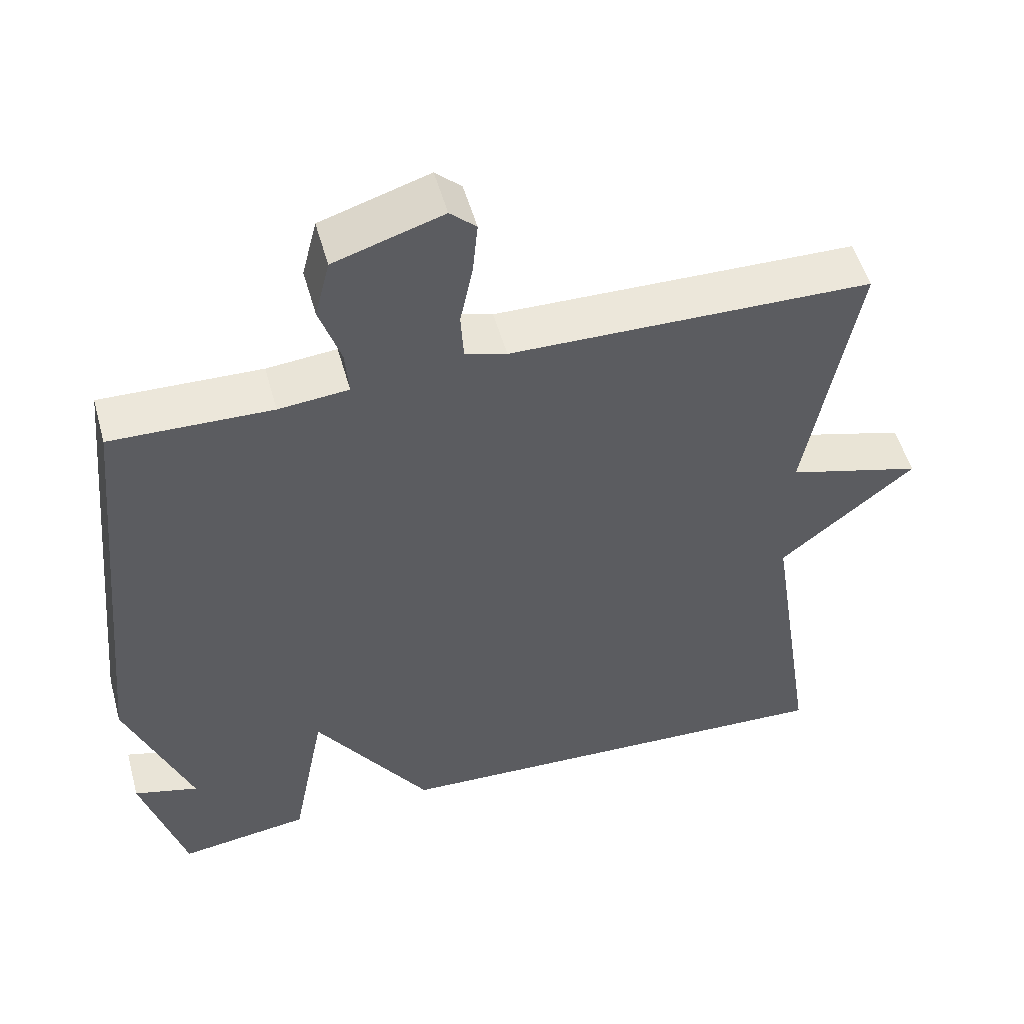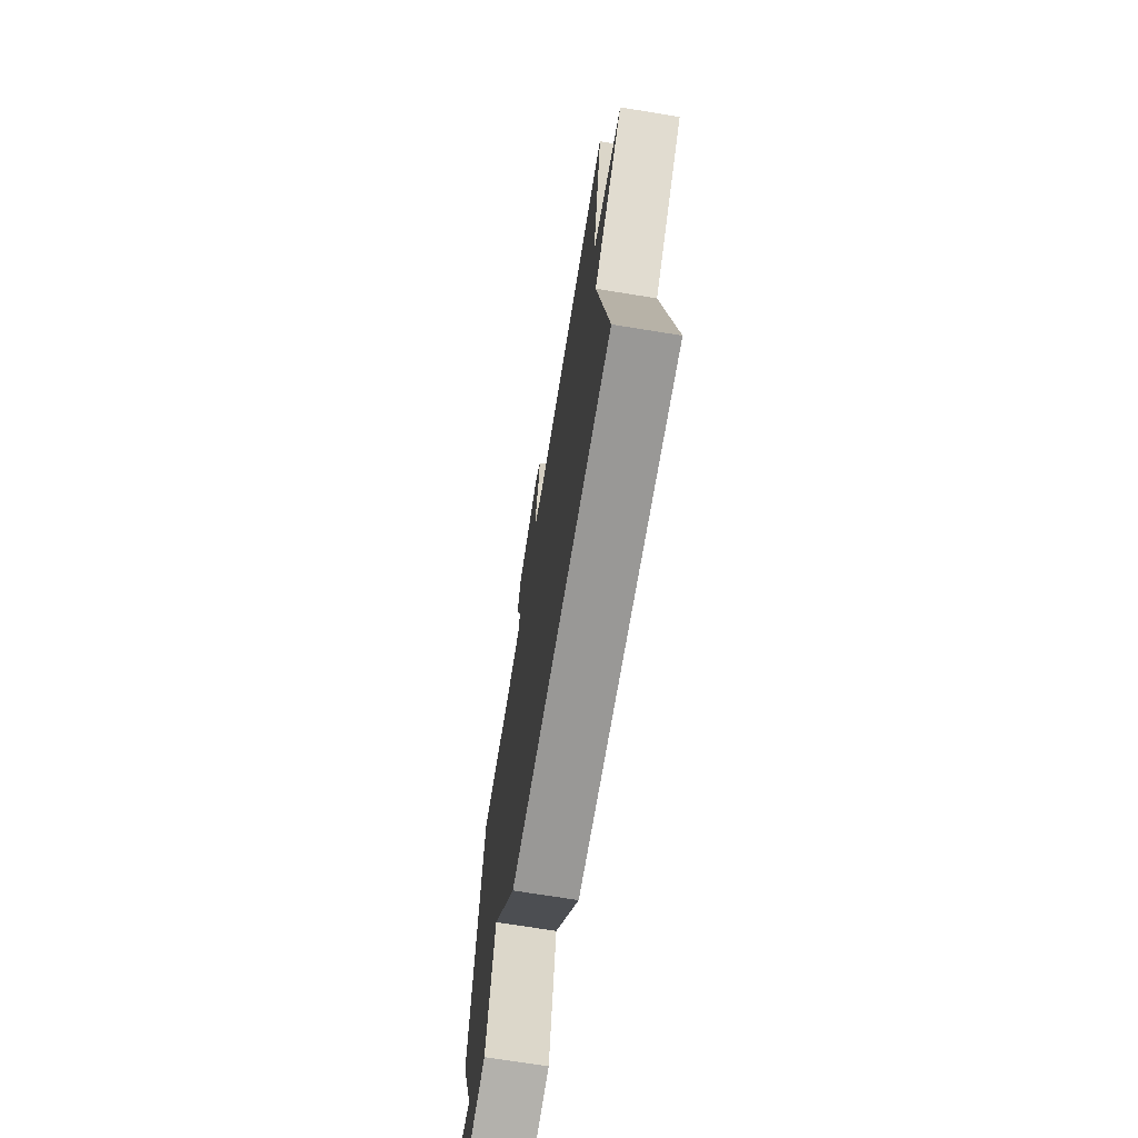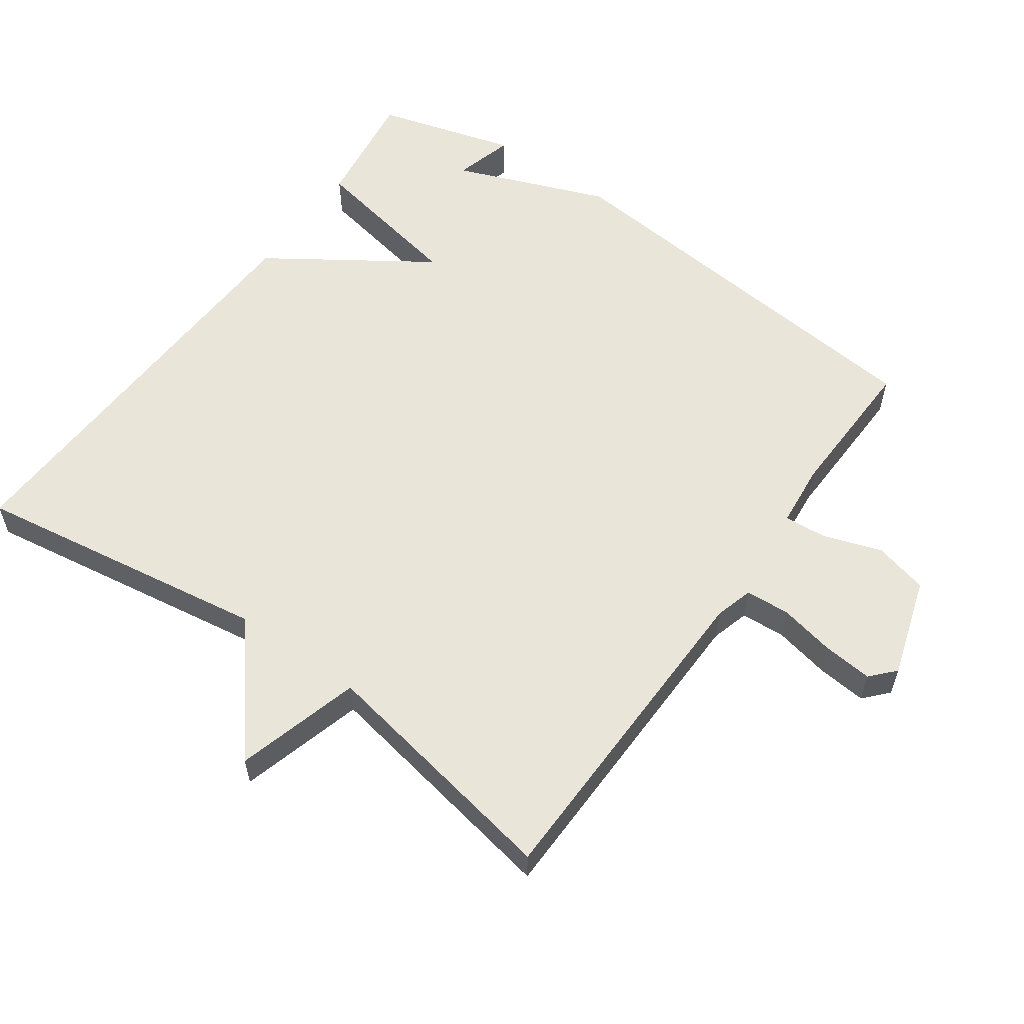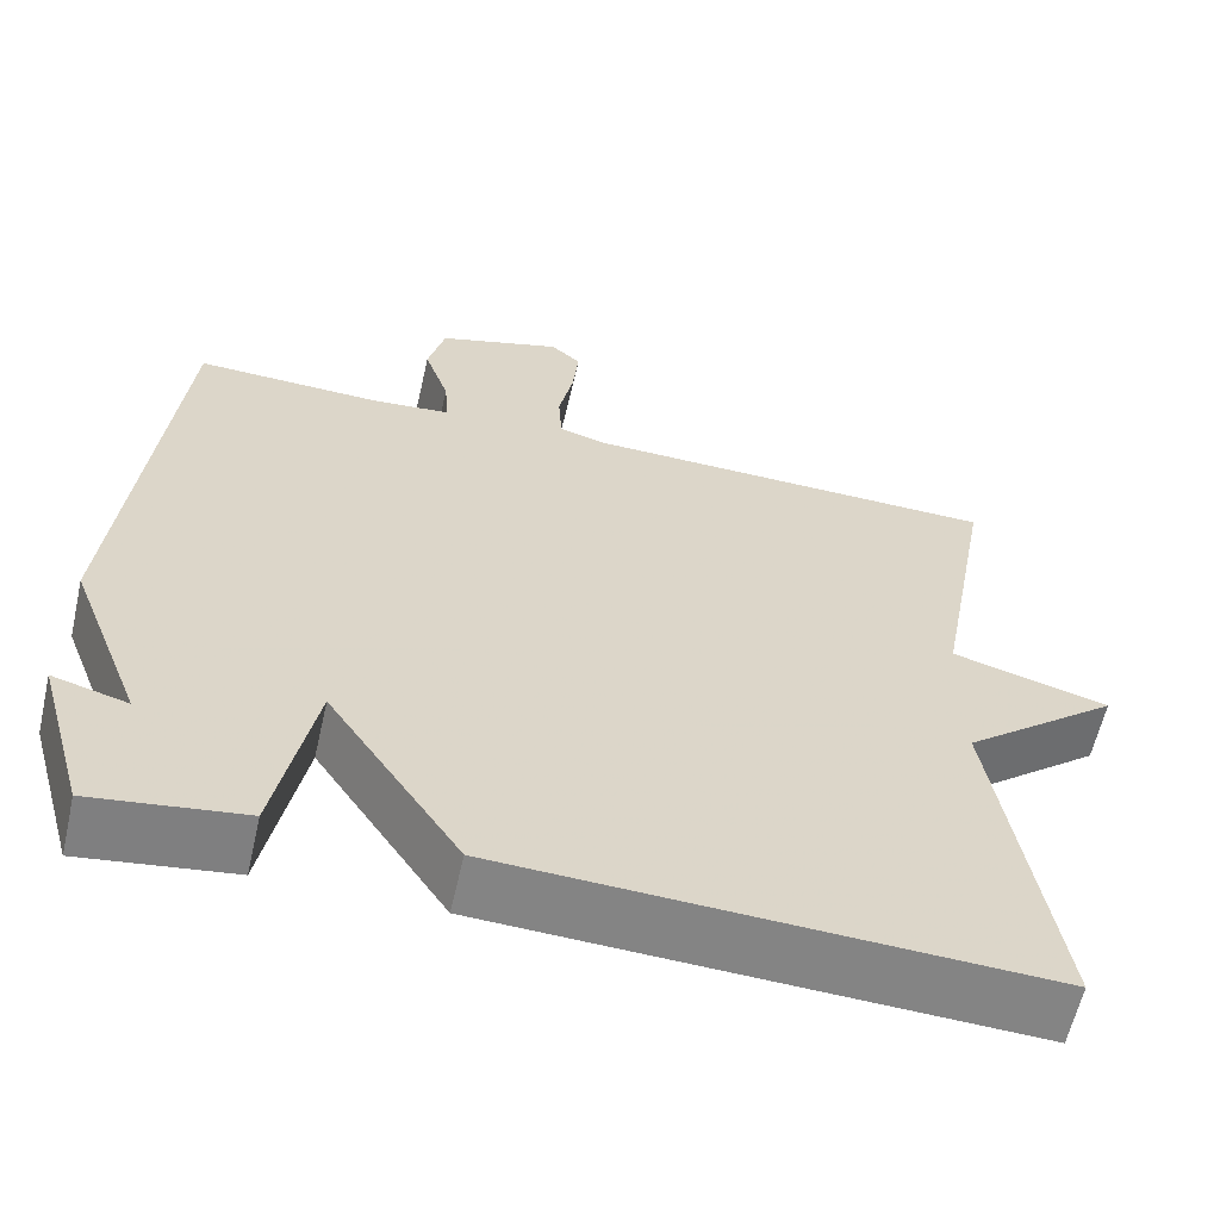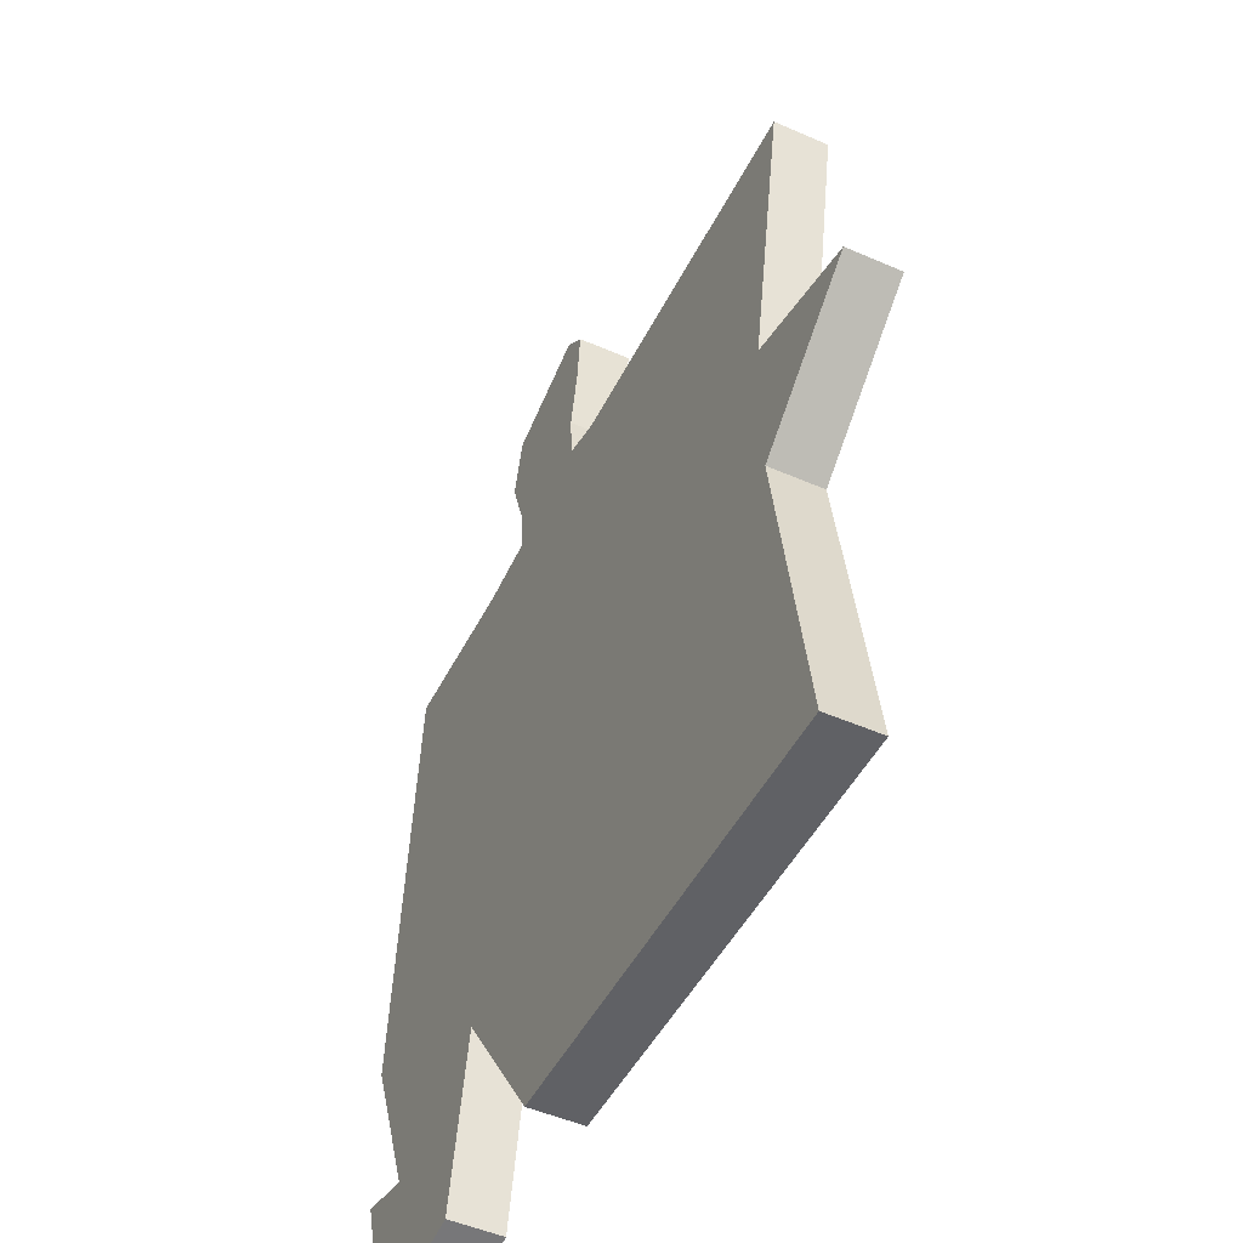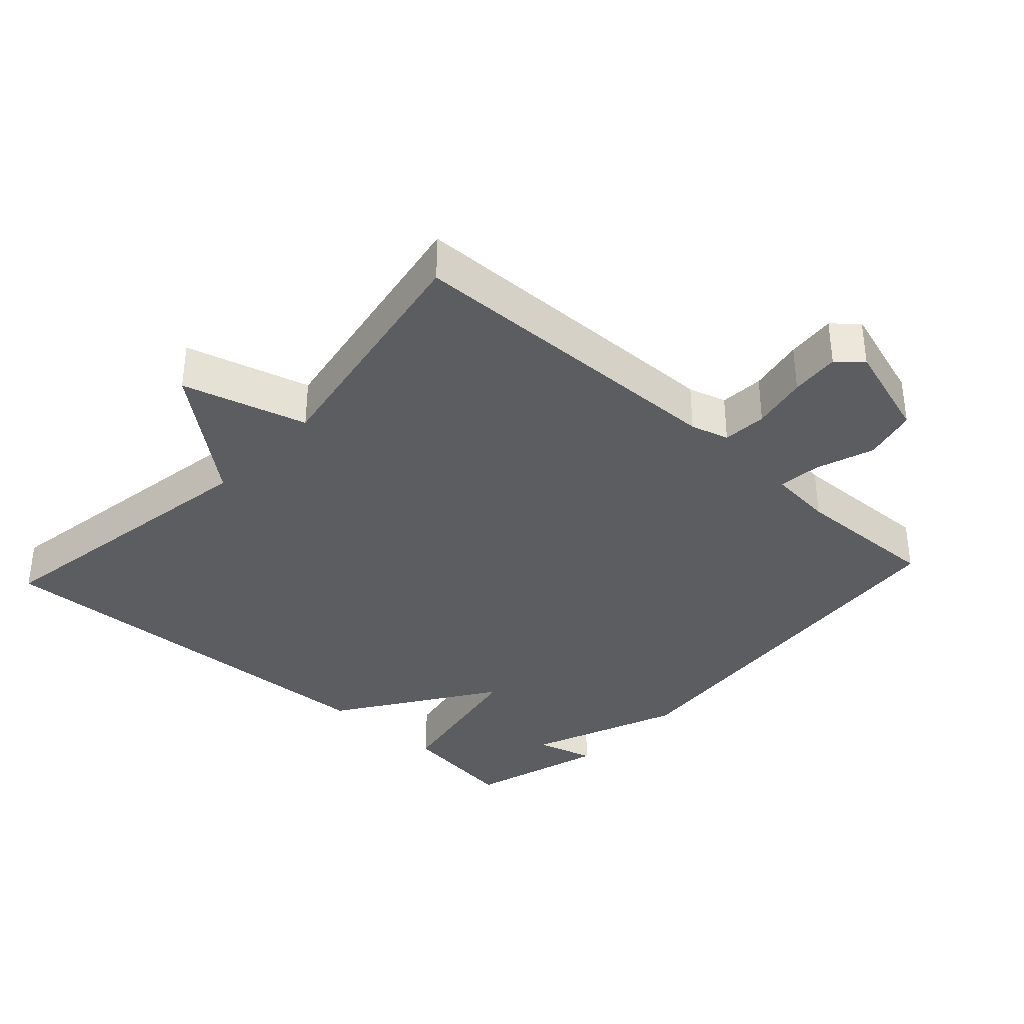
<metadata>
{"format":"obj","ext":"obj","renderer":"f3d","projection":"perspective","resolution":1024,"background":"white","views":[{"elev":52.0,"azim":164.6,"up":"+Z"},{"elev":-70.9,"azim":-99.2,"up":"+Z"},{"elev":57.7,"azim":-54.6,"up":"+Y"},{"elev":-61.1,"azim":167.1,"up":"+Z"},{"elev":-49.6,"azim":-115.8,"up":"+Z"},{"elev":-35.6,"azim":-42.7,"up":"+Y"}]}
</metadata>
<code>
v 0.5 0.07 0.5
v 0.558 0.07 -0.096
v 0.471 0.07 -0.32
v 0.558 0.07 -0.296
v 0.5 0.07 -0.5
v 0.324 0.07 -0.475
v 0.279 0.07 -0.243
v 0.124 0.07 -0.475
v -0.5 0.07 -0.5
v -0.433 0.07 -0.066
v -0.615 0.07 0.083
v -0.433 0.07 0.134
v -0.5 0.07 0.5
v -0.013 0.07 0.509
v 0.043 0.07 0.525
v 0.047 0.07 0.59
v 0.03 0.07 0.672
v 0.023 0.07 0.744
v 0.058 0.07 0.776
v 0.204 0.07 0.73
v 0.224 0.07 0.651
v 0.195 0.07 0.565
v 0.19 0.07 0.503
v 0.284 0.07 0.494
v 0.5 0 0.5
v 0.558 0 -0.096
v 0.471 0 -0.32
v 0.558 0 -0.296
v 0.5 0 -0.5
v 0.324 0 -0.475
v 0.279 0 -0.243
v 0.124 0 -0.475
v -0.5 0 -0.5
v -0.433 0 -0.066
v -0.615 0 0.083
v -0.433 0 0.134
v -0.5 0 0.5
v -0.013 0 0.509
v 0.043 0 0.525
v 0.047 0 0.59
v 0.03 0 0.672
v 0.023 0 0.744
v 0.058 0 0.776
v 0.204 0 0.73
v 0.224 0 0.651
v 0.195 0 0.565
v 0.19 0 0.503
v 0.284 0 0.494
f 20 21 22
f 19 20 22
f 18 19 22
f 17 18 22
f 16 17 22
f 15 16 22 23
f 14 15 23
f 14 23 24
f 13 14 24
f 12 13 24
f 10 11 12
f 7 8 9 10
f 24 1 2
f 12 24 2
f 10 12 2
f 7 10 2
f 3 4 5 6
f 2 3 6 7
f 46 45 44
f 46 44 43
f 46 43 42
f 46 42 41
f 46 41 40
f 47 46 40 39
f 47 39 38
f 48 47 38
f 48 38 37
f 48 37 36
f 36 35 34
f 34 33 32 31
f 26 25 48
f 26 48 36
f 26 36 34
f 26 34 31
f 30 29 28 27
f 31 30 27 26
f 1 25 26 2
f 2 26 27 3
f 3 27 28 4
f 4 28 29 5
f 5 29 30 6
f 6 30 31 7
f 7 31 32 8
f 8 32 33 9
f 9 33 34 10
f 10 34 35 11
f 11 35 36 12
f 12 36 37 13
f 13 37 38 14
f 14 38 39 15
f 15 39 40 16
f 16 40 41 17
f 17 41 42 18
f 18 42 43 19
f 19 43 44 20
f 20 44 45 21
f 21 45 46 22
f 22 46 47 23
f 23 47 48 24
f 24 48 25 1

</code>
